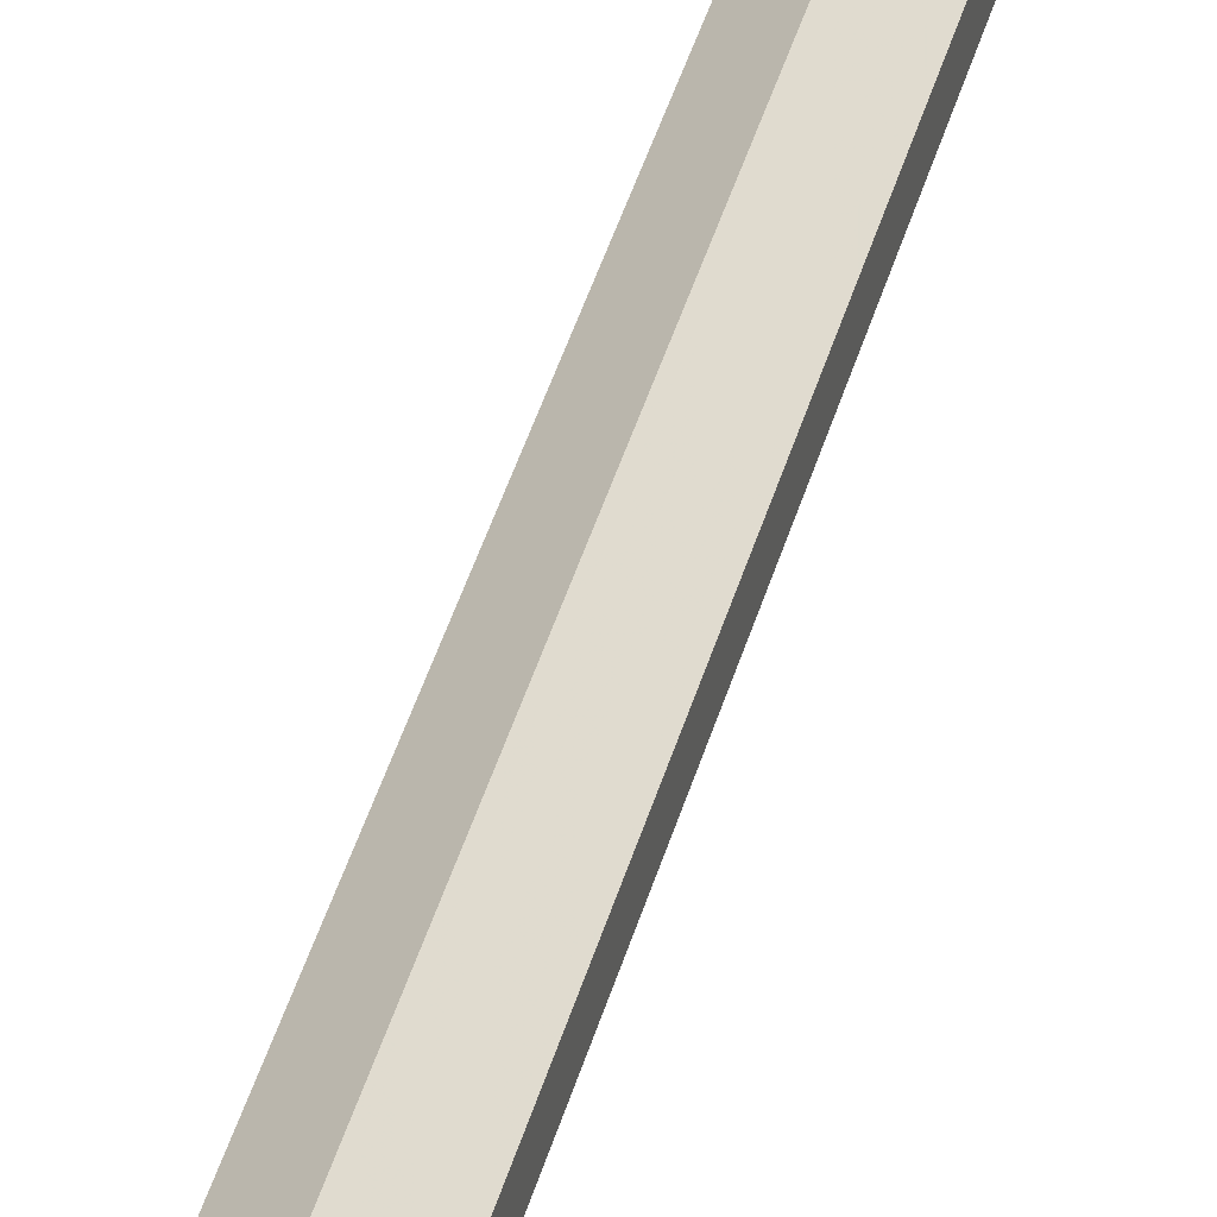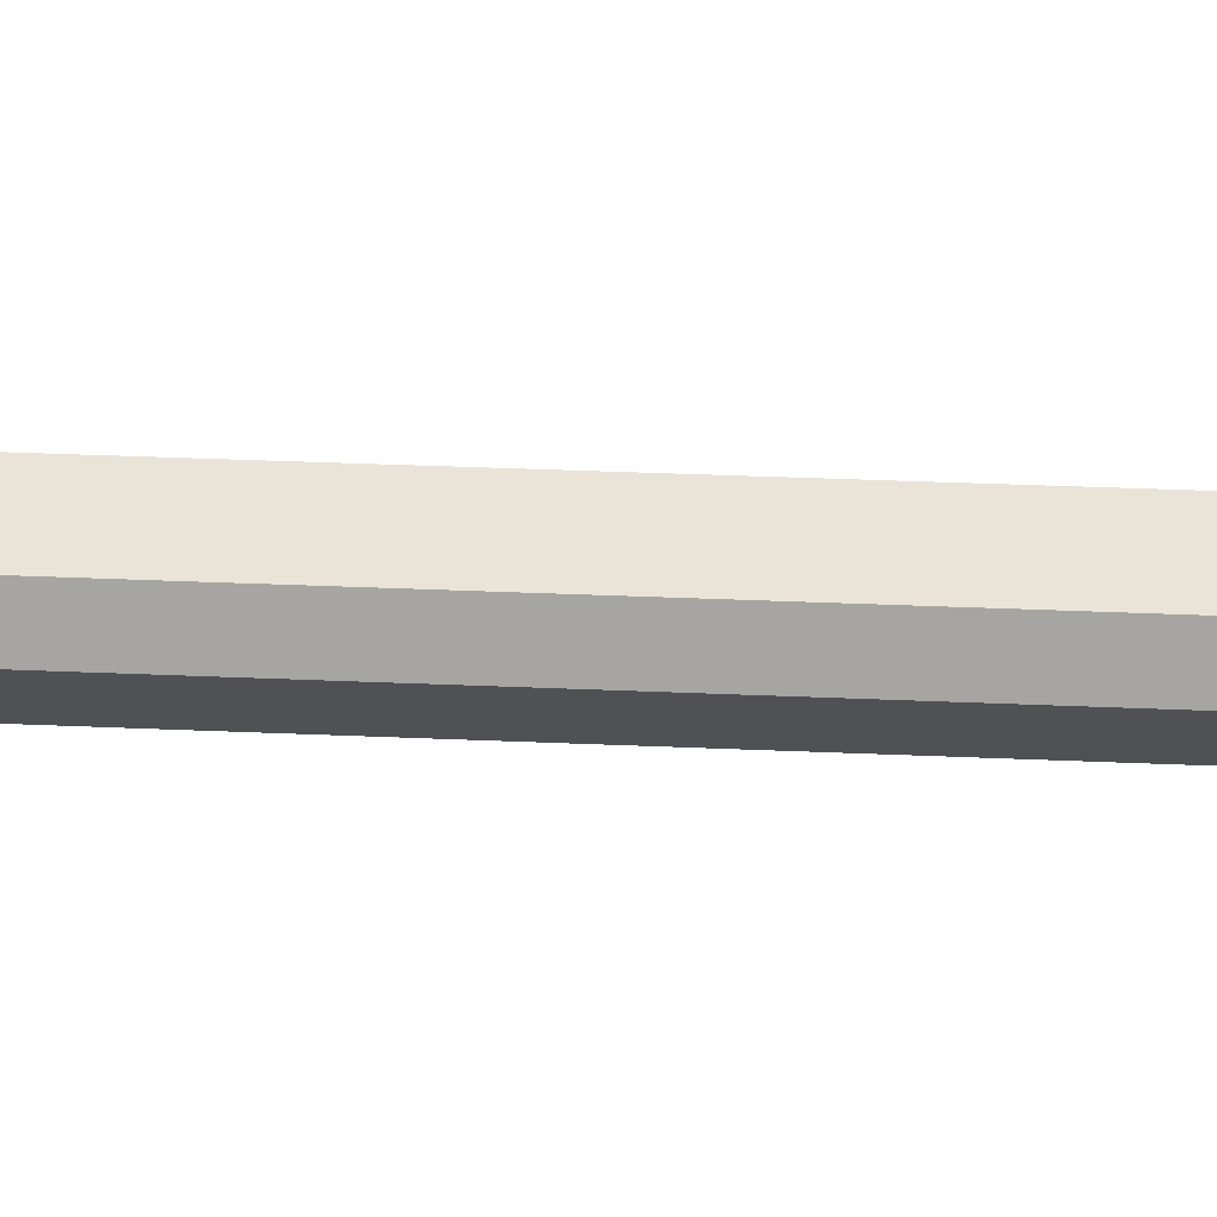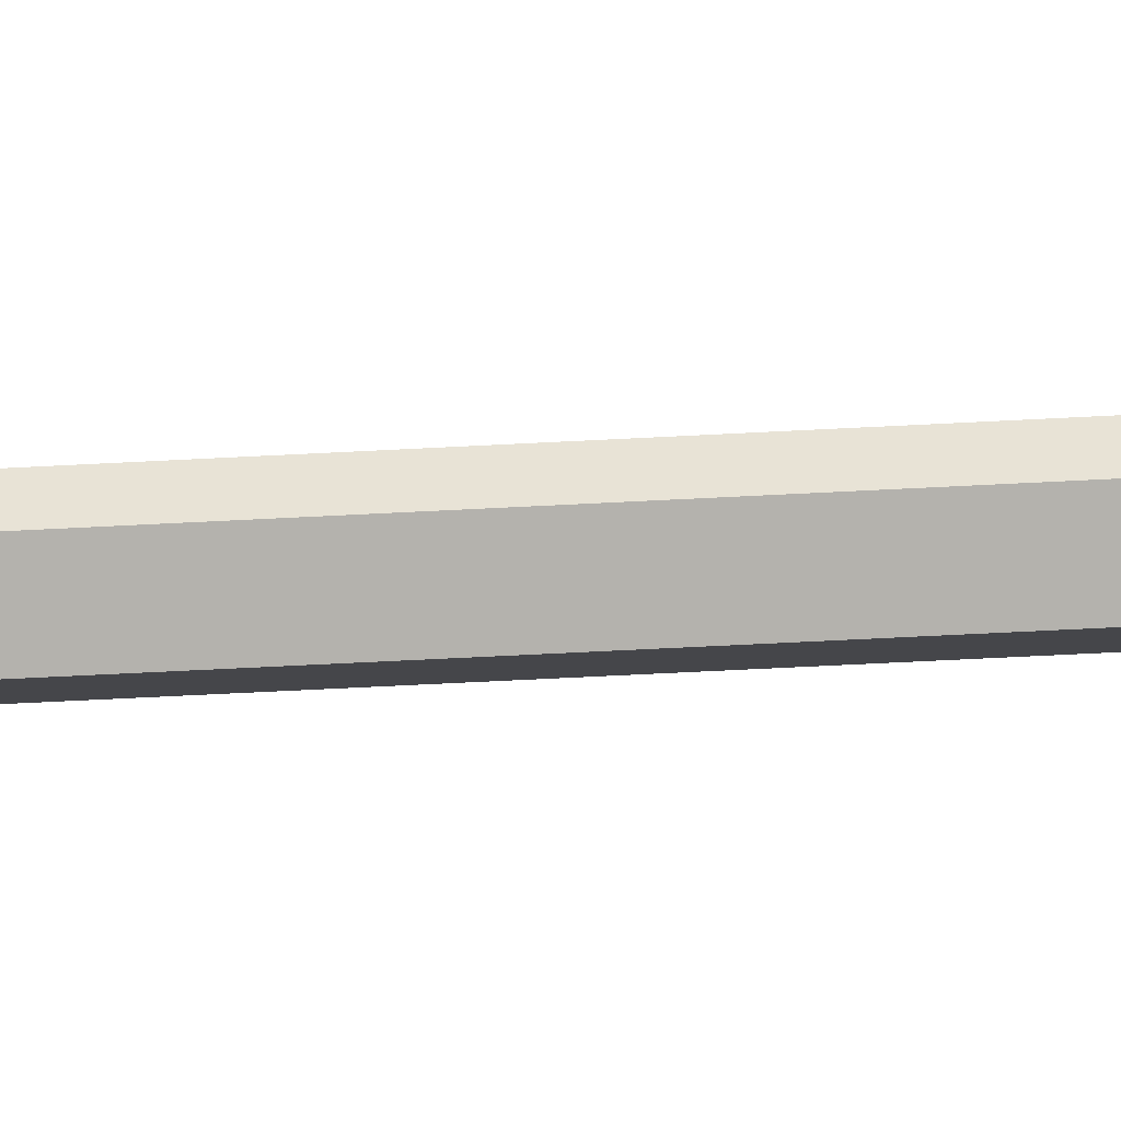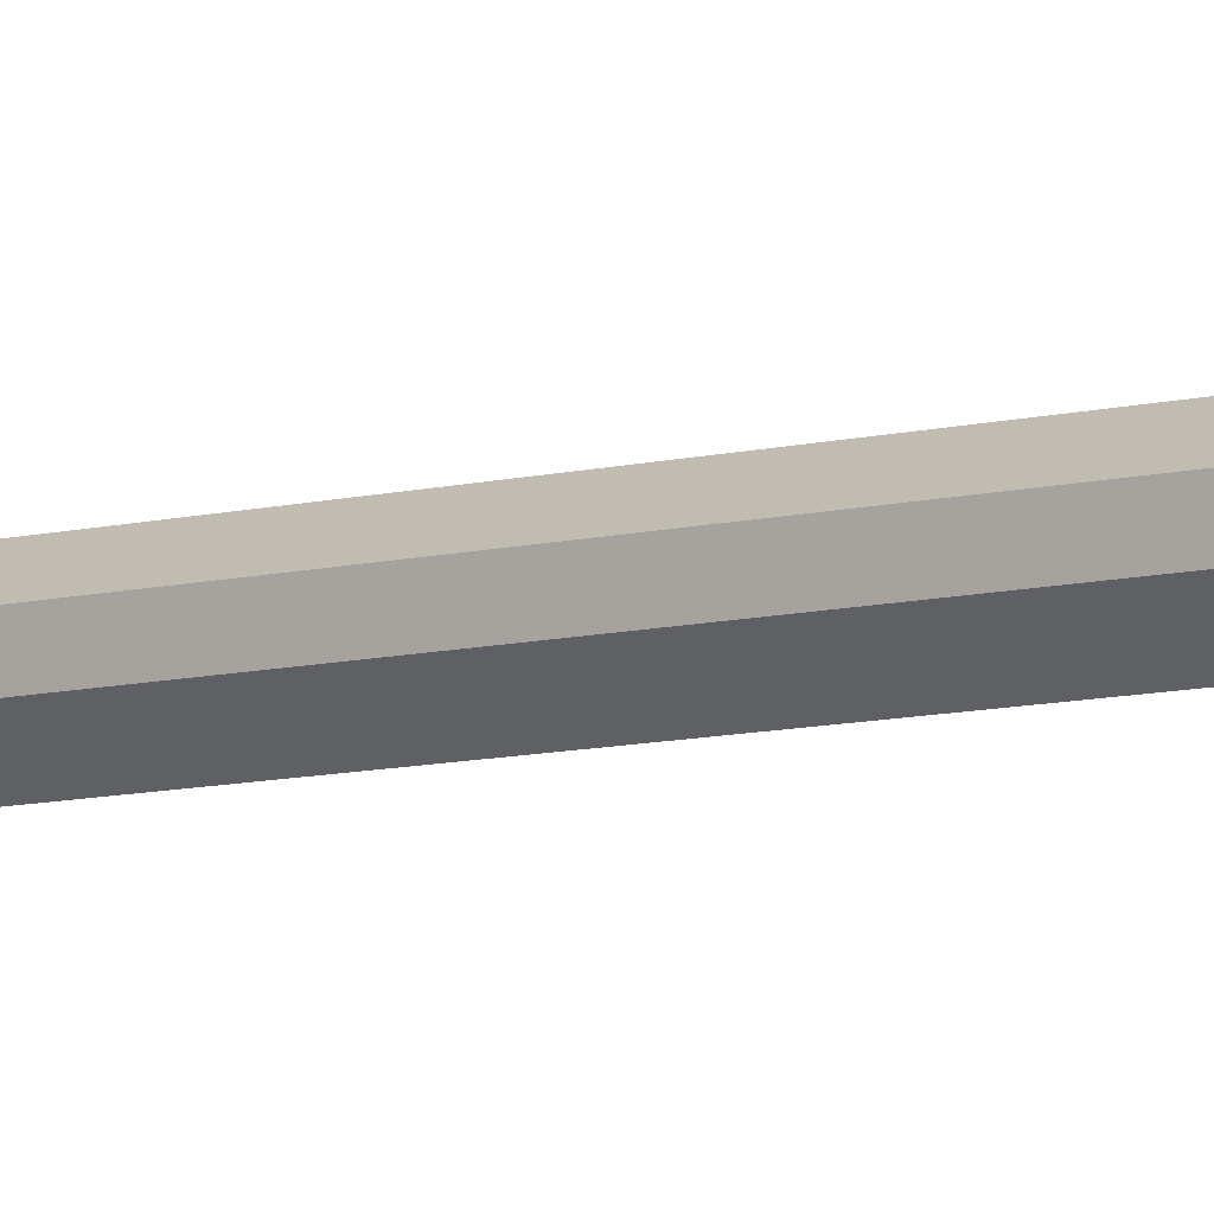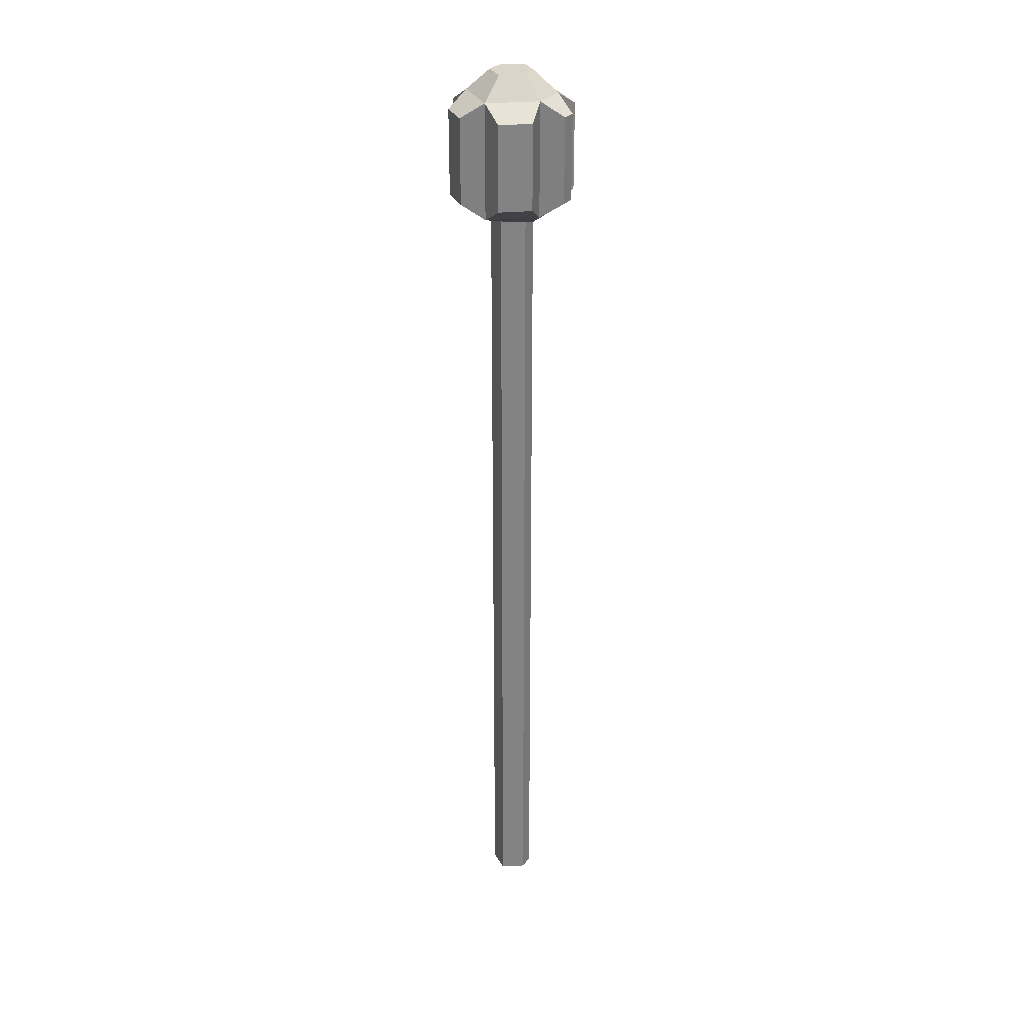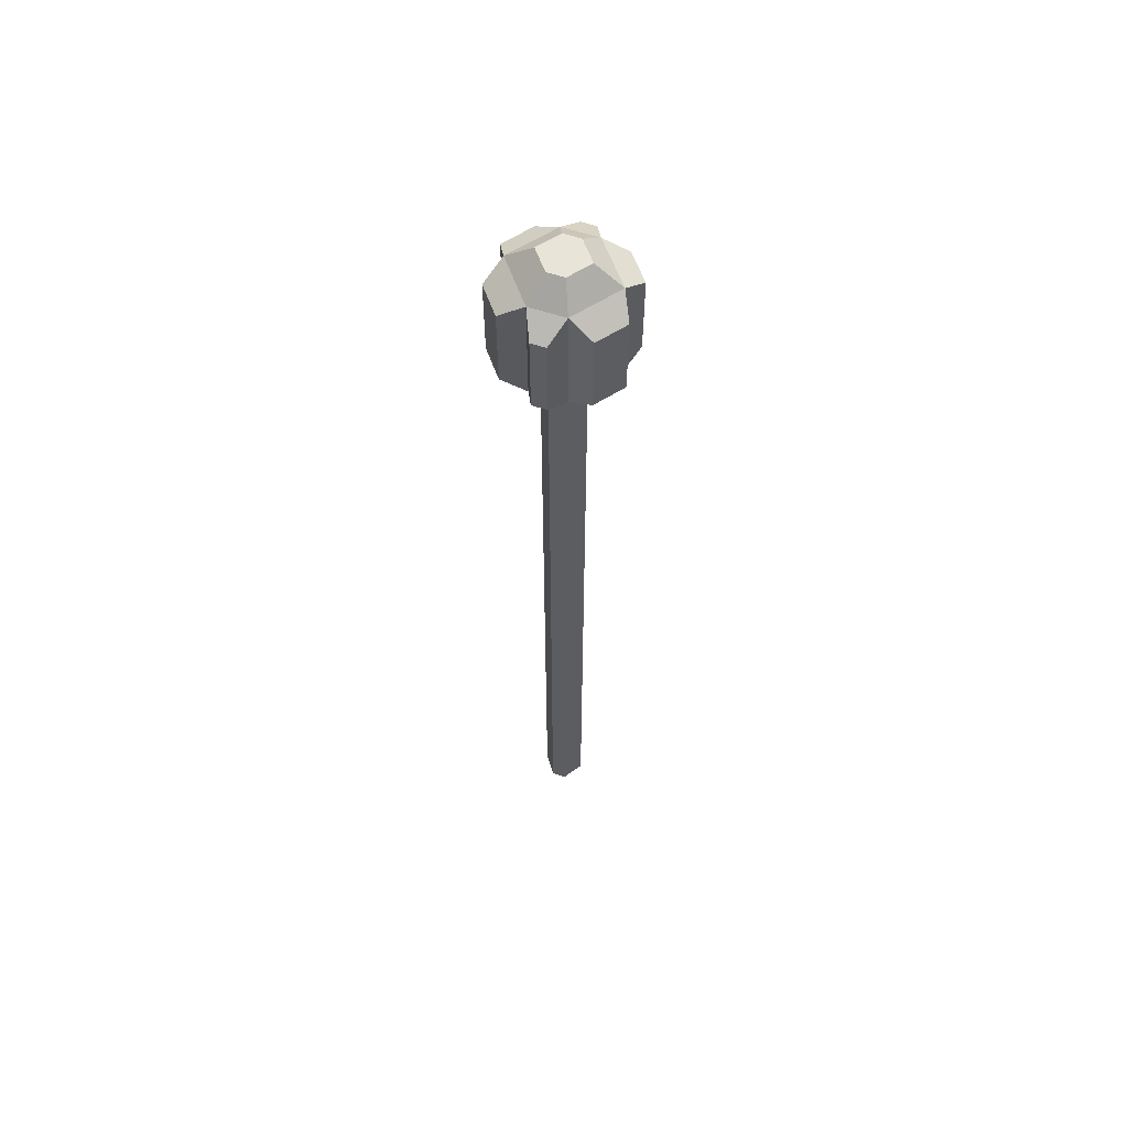
<metadata>
{"format":"obj","ext":"obj","renderer":"f3d","projection":"perspective","resolution":1024,"background":"white","views":[{"elev":34.4,"azim":12.9,"up":"+Z"},{"elev":14.7,"azim":-82.5,"up":"+Z"},{"elev":-45.0,"azim":-86.2,"up":"+Z"},{"elev":-7.2,"azim":-49.2,"up":"+Z"},{"elev":29.3,"azim":30.9,"up":"+Y"},{"elev":60.6,"azim":-71.5,"up":"+Y"}]}
</metadata>
<code>
o mace_Cube.018
v -8.118 -1.81 0.02245
v -8.118 -1.81 -0.02245
v -8.087 0.7322 -0.02781
v -8.087 0.7322 0.02781
v -8.052 0.759 -0.05291
v -8.052 0.759 0.05291
v -8.118 0.7322 -0.02245
v -8.118 0.7322 0.02245
v -8.241 -1.81 0.02245
v -8.241 -1.81 -0.02245
v -8.271 0.7322 -0.02781
v -8.179 0.7322 -0.08099
v -8.179 -1.81 -0.06538
v -8.179 0.7322 0.08099
v -8.179 -1.81 0.06538
v -8.271 0.7322 0.02781
v -8.306 0.759 -0.05291
v -8.179 0.759 -0.1541
v -8.179 0.759 0.1541
v -8.306 0.759 0.05291
v -8.241 0.7322 -0.02245
v -8.179 0.7322 0.06538
v -8.179 0.7322 -0.06538
v -8.241 0.7322 0.02245
v -8.179 1.113 -0.1541
v -8.052 1.113 -0.05291
v -8.052 1.113 0.05291
v -8.179 1.113 0.1541
v -8.306 1.113 -0.05291
v -8.306 1.113 0.05291
v -8.179 1.176 -0.07434
v -8.118 1.176 -0.02553
v -8.118 1.176 0.02553
v -8.179 1.176 0.07434
v -8.24 1.176 -0.02553
v -8.24 1.176 0.02553
v -8.373 0.8046 -0.02217
v -8.373 0.8046 0.02217
v -8.373 1.067 0.02217
v -8.373 1.067 -0.02217
v -7.985 0.8046 0.02217
v -7.985 0.8046 -0.02217
v -7.985 1.067 -0.02217
v -7.985 1.067 0.02217
v -8.324 0.8046 0.1245
v -8.245 0.8046 0.1874
v -8.245 1.067 0.1874
v -8.324 1.067 0.1245
v -8.113 0.8046 0.1874
v -8.034 0.8046 0.1245
v -8.034 1.067 0.1245
v -8.113 1.067 0.1874
v -8.034 0.8046 -0.1245
v -8.113 0.8046 -0.1874
v -8.113 1.067 -0.1874
v -8.034 1.067 -0.1245
v -8.245 0.8046 -0.1874
v -8.324 0.8046 -0.1245
v -8.324 1.067 -0.1245
v -8.245 1.067 -0.1874
v -8.118 0.7322 -0.02245
v -8.118 0.7322 -0.02245
v -8.118 -1.81 -0.02245
v -8.118 -1.81 -0.02245
v -8.118 -1.81 0.02245
v -8.118 -1.81 0.02245
v -8.179 -1.81 0.06538
v -8.179 -1.81 0.06538
v -8.179 -1.81 -0.06538
v -8.179 -1.81 -0.06538
v -8.179 0.7322 0.06538
v -8.179 0.7322 0.06538
v -8.179 0.7322 -0.06538
v -8.179 0.7322 -0.06538
v -8.087 0.7322 -0.02781
v -8.087 0.7322 0.02781
v -8.118 0.7322 0.02245
v -8.118 0.7322 0.02245
v -8.179 0.759 -0.1541
v -8.179 0.759 -0.1541
v -8.179 0.759 -0.1541
v -8.179 0.759 0.1541
v -8.179 0.759 0.1541
v -8.179 0.759 0.1541
v -8.052 0.759 -0.05291
v -8.052 0.759 -0.05291
v -8.052 0.759 -0.05291
v -8.052 0.759 0.05291
v -8.052 0.759 0.05291
v -8.052 0.759 0.05291
v -8.241 0.7322 -0.02245
v -8.241 0.7322 -0.02245
v -8.241 -1.81 -0.02245
v -8.241 -1.81 -0.02245
v -8.241 -1.81 0.02245
v -8.241 -1.81 0.02245
v -8.271 0.7322 -0.02781
v -8.271 0.7322 0.02781
v -8.241 0.7322 0.02245
v -8.241 0.7322 0.02245
v -8.306 0.759 -0.05291
v -8.306 0.759 -0.05291
v -8.306 0.759 -0.05291
v -8.306 0.759 0.05291
v -8.306 0.759 0.05291
v -8.306 0.759 0.05291
v -8.306 1.113 0.05291
v -8.306 1.113 0.05291
v -8.306 1.113 0.05291
v -8.306 1.113 -0.05291
v -8.306 1.113 -0.05291
v -8.306 1.113 -0.05291
v -8.052 1.113 -0.05291
v -8.052 1.113 -0.05291
v -8.052 1.113 -0.05291
v -8.052 1.113 0.05291
v -8.052 1.113 0.05291
v -8.052 1.113 0.05291
v -8.179 1.113 0.1541
v -8.179 1.113 0.1541
v -8.179 1.113 0.1541
v -8.179 1.113 -0.1541
v -8.179 1.113 -0.1541
v -8.179 1.113 -0.1541
v -8.179 1.176 -0.07434
v -8.179 1.176 -0.07434
v -8.118 1.176 -0.02553
v -8.118 1.176 -0.02553
v -8.118 1.176 0.02553
v -8.118 1.176 0.02553
v -8.179 1.176 0.07434
v -8.179 1.176 0.07434
v -8.24 1.176 -0.02553
v -8.24 1.176 -0.02553
v -8.24 1.176 0.02553
v -8.24 1.176 0.02553
v -8.373 0.8046 -0.02217
v -8.373 0.8046 -0.02217
v -8.373 0.8046 0.02217
v -8.373 0.8046 0.02217
v -8.373 1.067 -0.02217
v -8.373 1.067 -0.02217
v -8.373 1.067 0.02217
v -8.373 1.067 0.02217
v -7.985 0.8046 -0.02217
v -7.985 0.8046 -0.02217
v -7.985 0.8046 0.02217
v -7.985 0.8046 0.02217
v -7.985 1.067 0.02217
v -7.985 1.067 0.02217
v -7.985 1.067 -0.02217
v -7.985 1.067 -0.02217
v -8.324 0.8046 0.1245
v -8.324 0.8046 0.1245
v -8.245 0.8046 0.1874
v -8.245 0.8046 0.1874
v -8.324 1.067 0.1245
v -8.324 1.067 0.1245
v -8.245 1.067 0.1874
v -8.245 1.067 0.1874
v -8.034 0.8046 0.1245
v -8.034 0.8046 0.1245
v -8.113 0.8046 0.1874
v -8.113 0.8046 0.1874
v -8.113 1.067 0.1874
v -8.113 1.067 0.1874
v -8.034 1.067 0.1245
v -8.034 1.067 0.1245
v -8.113 0.8046 -0.1874
v -8.113 0.8046 -0.1874
v -8.034 0.8046 -0.1245
v -8.034 0.8046 -0.1245
v -8.034 1.067 -0.1245
v -8.034 1.067 -0.1245
v -8.113 1.067 -0.1874
v -8.113 1.067 -0.1874
v -8.245 0.8046 -0.1874
v -8.245 0.8046 -0.1874
v -8.324 0.8046 -0.1245
v -8.324 0.8046 -0.1245
v -8.245 1.067 -0.1874
v -8.245 1.067 -0.1874
v -8.324 1.067 -0.1245
v -8.324 1.067 -0.1245
f 73 61 63 69
f 7 77 65 64
f 8 71 67 66
f 75 12 79 85
f 14 4 89 82
f 76 3 86 88
f 4 14 72 78
f 75 4 78 62
f 12 75 62 74
f 23 70 93 91
f 21 94 95 99
f 24 96 68 22
f 97 101 80 12
f 14 83 105 16
f 98 104 102 11
f 137 139 143 141
f 16 100 72 14
f 97 92 100 16
f 12 74 92 97
f 2 1 15 9 10 13
f 111 107 135 134
f 147 145 151 149
f 153 155 159 157
f 163 161 167 165
f 171 169 175 173
f 177 179 183 181
f 127 125 133 136 131 129
f 119 117 130 132
f 113 122 126 128
f 108 120 34 36
f 123 110 35 31
f 116 114 32 33
f 102 104 140 138
f 106 109 144 38
f 107 111 142 39
f 112 103 37 40
f 88 86 146 148
f 87 115 152 42
f 114 116 150 43
f 118 90 41 44
f 105 83 156 154
f 84 121 160 46
f 120 108 158 47
f 30 20 45 48
f 82 89 162 164
f 6 27 168 50
f 117 119 166 51
f 28 19 49 52
f 85 79 170 172
f 81 124 176 54
f 122 113 174 55
f 26 5 53 56
f 80 101 180 178
f 17 29 184 58
f 110 123 182 59
f 25 18 57 60

</code>
